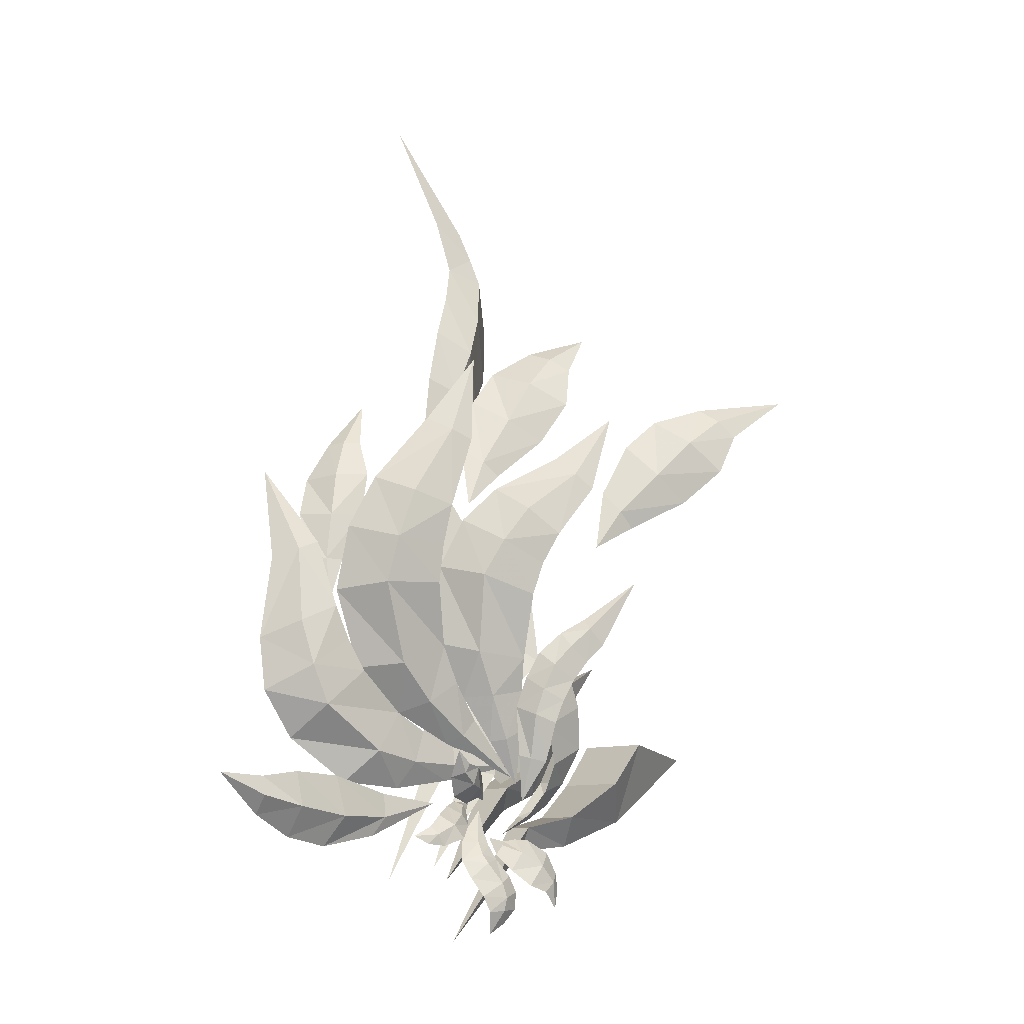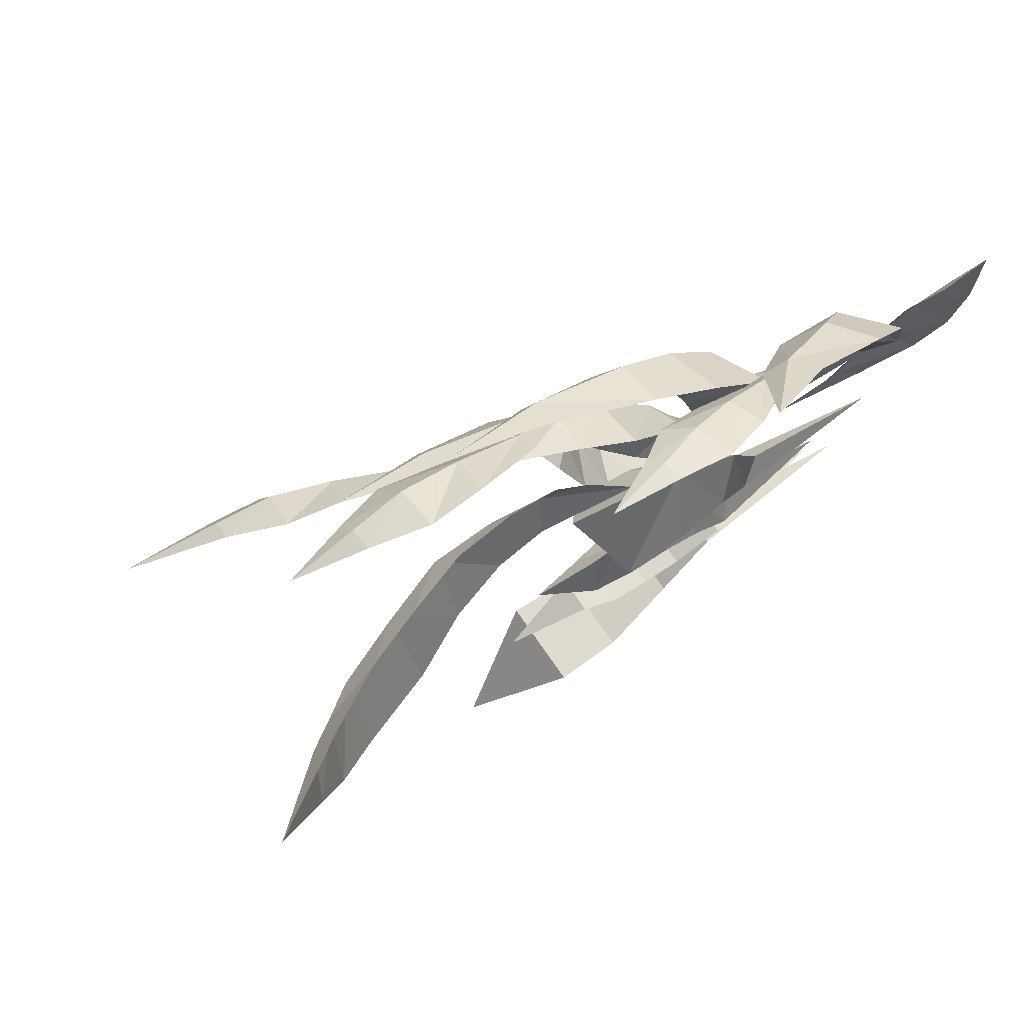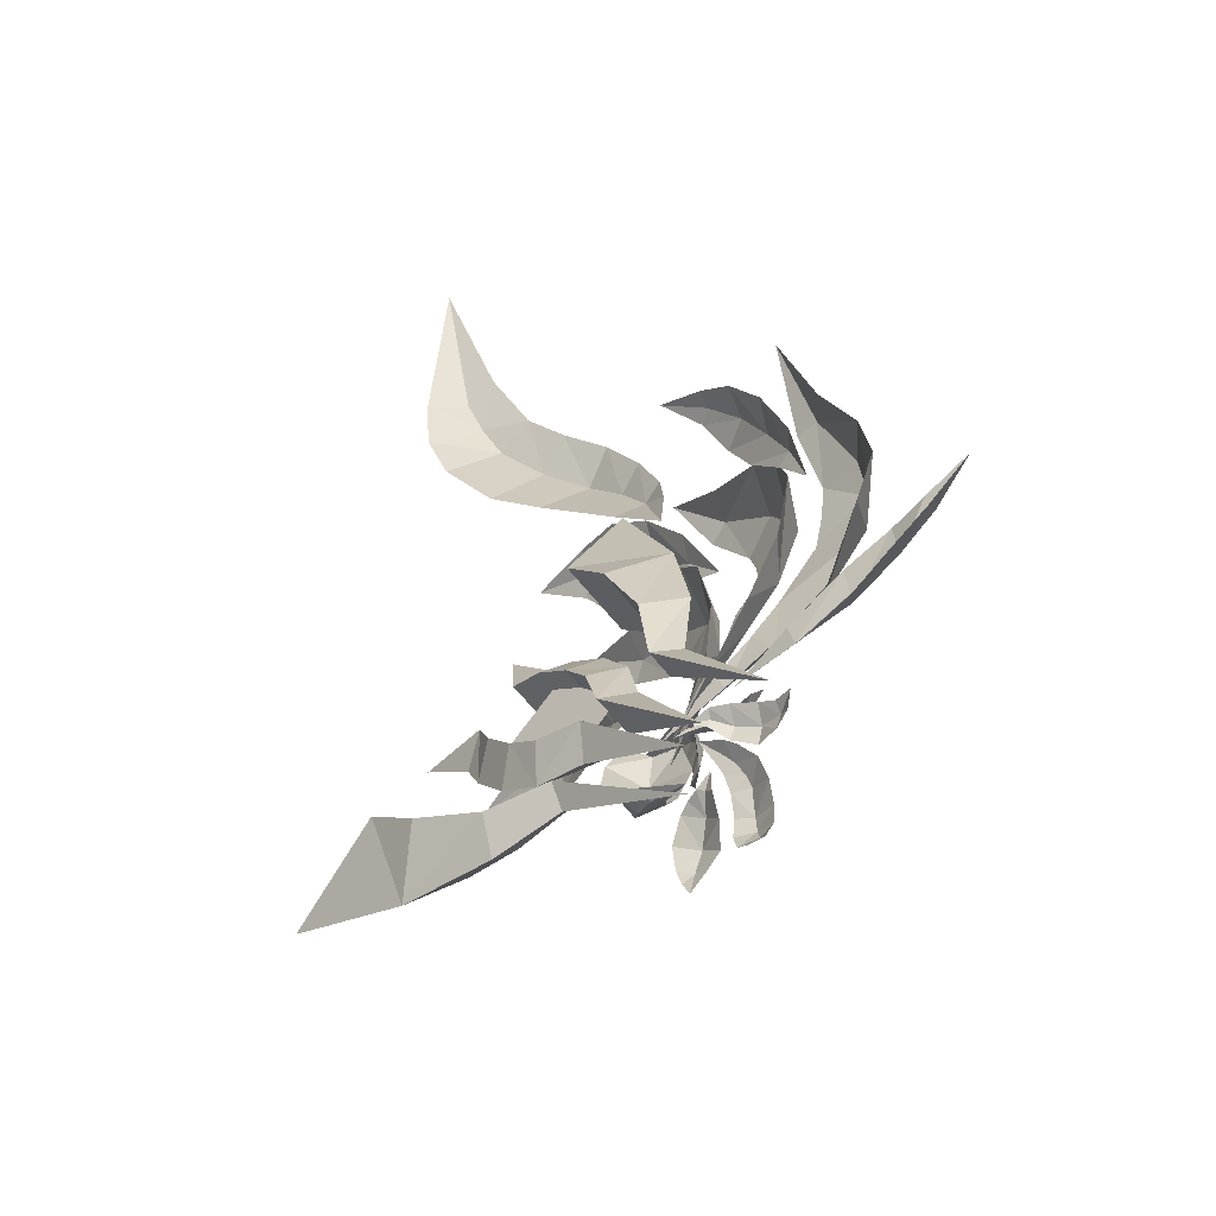
<metadata>
{"format":"obj","ext":"obj","renderer":"f3d","projection":"perspective","resolution":1024,"background":"white","views":[{"elev":-2.7,"azim":172.0,"up":"+Z"},{"elev":3.4,"azim":32.7,"up":"+Y"},{"elev":-65.5,"azim":76.0,"up":"+Z"}]}
</metadata>
<code>
g common_RightHandItem_270001
v -12.54 -4.117 4.04
v -19.51 -10.23 9.109
v -14.24 -2.257 11.15
v -11.67 -0.06827 7.851
v -7.327 2.255 5.153
v -6.9 0.5472 2.417
v -3.039 4.891 4.558
v -2.525 4.02 2.44
v -12.29 -4.704 10.87
v -9.835 -2.375 7.588
v -11.67 -0.06827 7.851
v -14.24 -2.257 11.15
v -6.187 0.8198 4.989
v -7.327 2.255 5.153
v -2.304 3.966 4.452
v -3.039 4.891 4.558
v -12.54 -4.117 4.04
v -8.002 -4.682 7.324
v -10.35 -7.151 10.59
v -19.51 -10.23 9.109
v -5.047 -0.6148 4.825
v -6.9 0.5472 2.417
v -1.57 3.041 4.347
v -2.525 4.02 2.44
v -10.35 -7.151 10.59
v -8.002 -4.682 7.324
v -5.047 -0.6148 4.825
v -1.57 3.041 4.347
v 2.37 6.777 29.96
v 5.953 7.696 29.22
v 7.104 9.175 24.28
v -0.06229 7.336 25.76
v 1.991 9.175 21.93
v 3.594 9.918 16.59
v 7.338 10.11 16.88
v 3.802 9.52 11.61
v 6.108 9.862 11.34
v 1.882 4.889 25.48
v -0.06229 7.336 25.76
v 1.991 9.175 21.93
v 3.824 6.868 21.66
v 3.594 9.918 16.59
v 4.903 8.348 16.49
v 3.802 9.52 11.61
v 4.537 8.595 11.5
v 3.825 2.442 25.2
v 5.657 4.561 21.4
v 7.104 9.175 24.28
v 5.953 7.696 29.22
v 4.314 4.33 29.68
v 6.213 6.777 16.39
v 7.338 10.11 16.88
v 5.272 7.671 11.4
v 6.108 9.862 11.34
v 5.657 4.561 21.4
v 3.825 2.442 25.2
v 6.213 6.777 16.39
v 5.272 7.671 11.4
v 4.143 10.11 -4.361
v -12.29 -4.704 10.87
v -14.24 -2.257 11.15
v -19.51 -10.23 9.109
v -3.039 4.891 4.558
v -2.304 3.966 4.452
v 4.143 10.11 -4.361
v 4.143 10.11 -4.361
v -10.35 -7.151 10.59
v -1.57 3.041 4.347
v 9.778 13.92 1.447
v 1.882 4.889 25.48
v 3.342 5.554 29.82
v 2.37 6.777 29.96
v -0.06229 7.336 25.76
v 3.802 9.52 11.61
v 9.778 13.92 1.447
v 4.537 8.595 11.5
v 9.778 13.92 1.447
v 3.825 2.442 25.2
v 4.314 4.33 29.68
v 5.272 7.671 11.4
v 4.803 6.218 34.16
v 4.803 6.218 34.16
v 4.803 6.218 34.16
v -6.761 0.6858 16.31
v -6.379 1.833 13.7
v -7.143 -0.7689 12.25
v -7.659 -1.432 14.47
v -5.175 3.091 11.23
v -5.788 0.6365 9.37
v -3.727 2.527 7.146
v -3.64 4.534 9.443
v -0.9197 6.842 8.153
v -0.8472 4.94 6.06
v -5.98 -0.2968 16.2
v -5.335 0.519 13.55
v -6.379 1.833 13.7
v -6.761 0.6858 16.31
v -4.122 1.765 11.08
v -5.175 3.091 11.23
v -2.577 3.196 9.29
v 0.1429 5.505 8.001
v -0.9197 6.842 8.153
v -3.64 4.534 9.443
v -5.2 -1.279 16.09
v -7.659 -1.432 14.47
v -7.143 -0.7689 12.25
v -4.291 -0.7952 13.4
v -5.788 0.6365 9.37
v -3.068 0.4385 10.93
v -3.727 2.527 7.146
v -0.8472 4.94 6.06
v 1.206 4.167 7.848
v -1.515 1.859 9.137
v -5.2 -1.279 16.09
v -4.291 -0.7952 13.4
v -3.068 0.4385 10.93
v -1.515 1.859 9.137
v 1.206 4.167 7.848
v -4.323 2.336 18.83
v -1.862 2.491 20.44
v -0.2973 3.864 19.31
v -2.72 4.31 17.47
v 1.584 5.625 16.97
v -1.132 5.827 15.4
v 2.812 6.953 13.89
v 3 7.543 10.02
v 0.251 7.634 9.36
v -0.1251 6.912 13.06
v -3.542 1.353 18.71
v -4.323 2.336 18.83
v -2.72 4.31 17.47
v -1.676 2.996 17.32
v -1.132 5.827 15.4
v -0.0787 4.501 15.25
v 0.9374 5.575 12.91
v -0.1251 6.912 13.06
v 0.251 7.634 9.36
v 1.314 6.297 9.207
v -2.762 0.3706 18.6
v -0.6315 1.681 17.17
v -0.2973 3.864 19.31
v -1.862 2.491 20.44
v 0.9748 3.175 15.1
v 1.584 5.625 16.97
v 2.812 6.953 13.89
v 2 4.237 12.76
v 2.376 4.959 9.054
v 3 7.543 10.02
v -0.6315 1.681 17.17
v -2.762 0.3706 18.6
v 0.9748 3.175 15.1
v 2.376 4.959 9.054
v 2 4.237 12.76
v 4.632 9.894 0.793
v -10.23 -3.87 17.93
v 4.632 9.894 0.793
v -5.98 -0.2968 16.2
v -6.761 0.6858 16.31
v -10.23 -3.87 17.93
v 4.632 9.894 0.793
v -10.23 -3.87 17.93
v -5.2 -1.279 16.09
v 5.778 10.67 1.974
v -3.916 0.4025 24.44
v 5.778 10.67 1.974
v -3.542 1.353 18.71
v -3.916 0.4025 24.44
v -4.323 2.336 18.83
v 5.778 10.67 1.974
v -3.916 0.4025 24.44
v -2.762 0.3706 18.6
f 1 2 3
f 3 4 1
f 5 6 1
f 1 4 5
f 7 8 6
f 6 5 7
f 9 10 11
f 11 12 9
f 10 13 14
f 14 11 10
f 13 15 16
f 16 14 13
f 17 18 19
f 19 20 17
f 21 18 17
f 17 22 21
f 23 21 22
f 22 24 23
f 9 25 26
f 26 10 9
f 10 26 27
f 27 13 10
f 13 27 28
f 28 15 13
f 29 30 31
f 32 29 31
f 32 31 33
f 34 33 31
f 31 35 34
f 36 34 35
f 35 37 36
f 38 39 40
f 40 41 38
f 41 40 42
f 42 43 41
f 43 42 44
f 44 45 43
f 46 47 48
f 46 48 49
f 46 49 50
f 51 52 48
f 48 47 51
f 53 54 52
f 52 51 53
f 38 41 55
f 55 56 38
f 41 43 57
f 57 55 41
f 43 45 58
f 58 57 43
f 59 8 7
f 60 61 62
f 63 64 65
f 66 23 24
f 60 62 67
f 68 65 64
f 69 36 37
f 70 71 72
f 72 73 70
f 74 75 76
f 77 54 53
f 70 78 79
f 79 71 70
f 80 76 75
f 29 81 30
f 49 82 50
f 71 83 72
f 79 83 71
f 84 85 86
f 86 87 84
f 86 85 88
f 88 89 86
f 90 91 92
f 92 93 90
f 88 91 90
f 90 89 88
f 94 95 96
f 96 97 94
f 95 98 99
f 99 96 95
f 100 101 102
f 102 103 100
f 98 100 103
f 103 99 98
f 104 105 106
f 106 107 104
f 106 108 109
f 109 107 106
f 110 111 112
f 112 113 110
f 109 108 110
f 110 113 109
f 94 114 115
f 115 95 94
f 95 115 116
f 116 98 95
f 100 117 118
f 118 101 100
f 98 116 117
f 117 100 98
f 119 120 121
f 121 122 119
f 121 123 124
f 124 122 121
f 125 126 127
f 127 128 125
f 124 123 125
f 125 128 124
f 129 130 131
f 131 132 129
f 132 131 133
f 133 134 132
f 135 136 137
f 137 138 135
f 134 133 136
f 136 135 134
f 139 140 141
f 141 142 139
f 141 140 143
f 143 144 141
f 145 146 147
f 147 148 145
f 143 146 145
f 145 144 143
f 129 132 149
f 149 150 129
f 132 134 151
f 151 149 132
f 135 138 152
f 152 153 135
f 134 135 153
f 153 151 134
f 93 92 154
f 155 84 87
f 102 101 156
f 157 158 159
f 111 160 112
f 161 105 104
f 118 156 101
f 157 159 162
f 126 163 127
f 164 120 119
f 137 165 138
f 166 167 168
f 148 147 169
f 170 139 142
f 152 138 165
f 166 171 167
g common_RightHandItem_270001
v 5.865 7.244 43.2
v 6.423 8.642 38.78
v 4.718 7.976 38.2
v 3.505 6.539 42.07
v 6.701 8.811 35.25
v 6.887 8.467 30.06
v 4.924 4.979 47.5
v 1.958 4.36 45.79
v 3.865 1.778 50.82
v 1.065 0.7576 41.81
v 0.8922 0.8991 49.15
v 3.239 -1.017 53.91
v -0.07257 -2.923 44.14
v -0.616 -6.576 48.95
v 0.3841 -2.499 52.95
v 0.05371 -8.414 52.67
v 0.9723 -4.302 55.36
v 3.869 5.811 36.32
v 2.477 3.746 39.19
v 1.477 -9.01 56.74
v 7.104 -9.165 67.99
v 1.795 -5.8 57.98
v 4.061 -4.249 58.67
v -3.523 13.01 13.78
v -4.178 12.02 10.49
v -6.612 10.06 11.65
v -6.424 10.72 15.16
v -5.525 10.85 18.26
v -5.557 7.475 15.43
v -5.62 8.934 18.92
v -4.052 12.46 17.95
v -3.71 7.503 8.621
v -5.341 7.129 12.29
v -5.278 9.434 8.694
v -3.569 11.05 8.169
v -7.592 11.49 22.28
v 0.08455 11.38 4.745
v -1.61 8.61 5.909
v -2.276 9.642 5.703
v -3.899 9.242 6.845
v -2.263 10.68 6.251
v -3.965 12.86 0.868
v -3.018 13.13 2.275
v -1.902 13.94 0.7517
v -3.253 13.36 0.1458
v -4.328 11.73 1.4
v -3.641 11.35 3.082
v -1.337 12.96 3.375
v -0.8881 11.7 4.31
v 0.1013 11.95 4.182
v 0.2684 12.5 3.928
v 0.7984 12.76 3.216
v -0.3713 13.47 1.981
v -4.138 12.51 -1.331
v -1.961 11.48 4.207
v -4.401 12.09 0.04243
v 1.374 12.57 4.57
v 2.293 16.16 0.2694
v 0.3051 15.66 0.04494
v 0.6368 15.49 1.215
v -0.6066 14.35 0.2944
v -0.03334 14.36 1.646
v 2.421 13.83 4.367
v 1.553 13.35 4.043
v 1.816 12.79 4.914
v 2.382 13.04 5.205
v 1.768 15.06 2.797
v 2.182 14.6 3.476
v 3.875 14.88 3.021
v 3.232 15.66 1.668
v 1.688 15.59 -2.869
v 0.5321 15.71 -1.02
v 1.773 16.24 -0.9808
v 0.9731 13.91 2.957
v 0.4501 14.87 -2.123
v 2.133 11.62 6.73
v 3.402 12.87 5.171
v 3.729 13.6 4.382
v -0.4805 14.53 -1.07
v 5.956 15.91 5.276
v 4.525 15.13 5.953
v 5.747 14.54 6.688
v 6.519 15.42 5.879
v 5.399 15.73 4.323
v 3.753 15.04 4.821
v 3.197 13.37 5.708
v 3.246 11.99 6.735
v 3.532 12.07 7.274
v 3.754 13.59 6.638
v 4.219 11.79 7.531
v 4.936 12.95 7.27
v 7.87 15.97 5.175
v 6.753 16.06 4.523
v 2.93 10.84 7.265
v 3.617 14.98 10.13
v 2.837 14.16 9.099
v 2.415 13.95 10.49
v 3.281 14.98 10.87
v 4.768 14.55 9.728
v 4.405 13.47 8.065
v 3.271 12.35 7.372
v 2.183 11.1 7.764
v 1.767 11.27 8.121
v 2.176 12.78 8.66
v 1.739 11.05 8.904
v 2.028 12.47 9.936
v 4.232 15.67 12
v 1.574 10.14 7.411
v 0.305 5.487 9.286
v -0.306 5.073 8.658
v -4.177 1.285 14.9
v -3.567 1.697 15.53
v 2.134 6.724 11.18
v -1.739 2.934 17.42
v -1.13 3.346 18.04
v 2.744 7.136 11.81
v 0.9146 5.899 9.916
v -2.958 2.109 16.16
v -2.349 2.522 16.79
v 1.524 6.312 10.55
v -1.528 4.246 7.403
v -5.395 0.4599 13.65
v -4.786 0.8722 14.28
v -0.917 4.659 8.031
v -2.139 3.832 6.775
v -6.005 0.0476 13.02
v 2.313 13.58 19.97
v 1.97 13.89 26.34
v 5.4 11.37 27.01
v 5.538 12.11 20.62
v -0.1373 11.99 12.63
v -1.416 11.48 13.29
v -1.452 11.8 16.62
v 1.096 12.85 16.27
v -4.517 12.53 29.78
v -1.923 12.62 31.89
v 0.2463 13.56 29.21
v -3.098 12.85 27.28
v 0.5081 10.18 33.57
v 3.394 10.89 30.92
v 3.484 12.12 16.16
v -1.55 12.35 19.33
v -2.234 13.14 24.69
v -7.708 10.41 33.64
v -6.267 10.57 34.92
v -4.752 9.092 36.22
v -1.131 10.67 8.705
v 1.194 11.75 12.43
v -9.789 7.361 39.75
v -2.393 13.49 14.77
v -2.063 12.96 11.1
v -3.303 13.02 10.8
v -4.046 13.51 14.05
v -4.033 13.2 18.87
v -2.909 12.17 19.84
v -1.771 12.36 17.76
v -3.088 13.38 16.86
v -7.172 12.32 21.8
v -5.489 12.81 20.4
v -6.857 12.5 19.03
v -8.324 12.02 20.44
v -6.804 11.39 22.53
v -4.793 11.82 21.44
v -0.9342 12.4 15.32
v -1.129 12.65 11.35
v -4.754 13.32 15.91
v -11.38 10.11 25.58
v -1.414 12.09 7.448
v -5.686 12.93 17.54
v 8.752 15.85 19.09
v 10.21 17.28 25.69
v 14.2 15.36 25.04
v 12.44 14.77 18.71
v 3.527 12.49 13
v 2.52 11.91 14.22
v 4.156 13.19 17.36
v 6.476 14.24 15.88
v 4.838 15.61 31.95
v 7.94 16.36 33.14
v 9.295 17.2 29.36
v 5.521 15.71 28.78
v 11.02 14.28 34.26
v 13.21 14.98 30.24
v 8.978 13.44 14.93
v 5.289 13.9 20.39
v 5.874 15.68 25.62
v 2.997 13.59 37.5
v 4.683 14.12 38.27
v 6.602 12.88 39.28
v -0.8182 10.2 9.281
v 4.854 12.01 12.3
v 2.498 10.88 44.42
v 10.86 17.6 12.17
v 15.1 19.82 16.01
v 17.96 18.03 13.25
v 13.65 17.28 9.685
v 4.323 13.01 10.61
v 4.355 12.4 12.05
v 7.005 14.13 13.46
v 7.744 15.4 11.1
v 14.36 17.71 23.73
v 17.14 19.19 22.61
v 16.23 19.91 19.14
v 13.35 17.68 21.02
v 20.39 18.13 21.22
v 20.04 18.85 17.09
v 9.259 15.05 8.949
v 9.165 15.52 15.07
v 12.07 17.46 18.54
v 15.77 15.86 28.88
v 17.31 16.8 28.34
v 19.42 16.22 27.68
v -0.479 9.815 10.22
v 5.003 12.75 9.315
v 19.99 13.5 34.7
v 2.308 8.69 41
v 3.527 11.09 36.81
v 1.823 11.97 35.72
v -0.5648 10.3 39.42
v 0.3158 6.501 43.65
v -2.663 8.466 42.76
v -3.155 4.993 45.66
v -4.759 6.032 45.14
v -8.181 2.808 47.16
v -5.819 8.419 40.98
v -6.415 6.191 44.15
v -3.378 9.929 37.63
v 0.5353 11.78 34.55
v 3.245 13.76 32.12
v 17.1 12.93 31.25
v 16.62 14.88 27.74
v 15.04 15.42 27.59
v 14.58 14.17 31.23
v 16.45 10.97 34.11
v 14.13 12.59 34.56
v 14.57 9.513 37.17
v 13.36 10.38 37.35
v 11.63 7.356 40.56
v 11.52 12.36 34.6
v 12.02 10.43 37.31
v 12.11 13.62 31.14
v 13.74 15.01 27.45
v 14.76 16.5 24.28
v 15.29 17.77 4.658
v 11.26 15.77 5.218
v 10.21 15.73 6.706
v 13.62 18.53 7.102
v 18.2 19.35 5.594
v 17.08 20.62 8.114
v 20.69 21.17 7.545
v 20.04 22.12 9.15
v 23.48 23.52 11.07
v 17.5 20.19 10.8
v 20.2 21.52 10.57
v 14.27 17.94 10.24
v 10.31 15.28 8.523
v 6.089 13.02 7.484
v -11.27 7.276 37.43
v -8.967 8.625 33.37
v -10.39 9.274 31.79
v -13.79 8.515 35.01
v -14.07 5.82 39.73
v -16.87 7.509 37.92
v -18.34 4.854 40.95
v -19.82 5.73 39.94
v -26.2 2.401 41.89
v -19.65 7.144 35.45
v -21.27 5.69 38.58
v -16.22 7.857 32.63
v -11.42 8.812 30.37
v -8.116 10.1 28.67
f 172 173 174
f 174 175 172
f 176 177 174
f 178 179 180
f 179 181 182
f 180 182 183
f 182 184 185
f 182 181 184
f 182 185 186
f 187 188 186
f 186 185 187
f 186 188 183
f 177 189 174
f 175 174 189
f 189 190 175
f 179 182 180
f 182 186 183
f 173 176 174
f 191 192 193
f 194 193 192
f 178 172 175
f 175 179 178
f 179 175 190
f 190 181 179
f 191 193 188
f 188 187 191
f 188 194 183
f 188 193 194
f 195 196 197
f 197 198 195
f 199 198 200
f 200 201 199
f 202 195 198
f 198 199 202
f 203 204 197
f 197 205 203
f 196 206 205
f 205 197 196
f 204 200 198
f 198 197 204
f 207 199 201
f 207 202 199
f 208 209 210
f 206 211 205
f 209 211 210
f 212 208 210
f 206 212 211
f 212 210 211
f 209 203 211
f 203 205 211
f 213 214 215
f 215 216 213
f 217 218 214
f 214 213 217
f 219 220 221
f 221 222 219
f 219 222 223
f 223 224 219
f 225 213 216
f 218 226 214
f 225 227 213
f 228 223 222
f 224 214 219
f 221 228 222
f 226 219 214
f 224 215 214
f 227 217 213
f 219 226 220
f 229 230 231
f 231 232 233
f 234 235 236
f 236 237 234
f 238 239 240
f 240 241 238
f 241 229 231
f 242 243 244
f 233 245 231
f 242 246 243
f 247 248 237
f 241 231 238
f 236 247 237
f 245 238 231
f 234 239 235
f 234 237 248
f 248 249 234
f 246 250 243
f 230 243 250
f 250 232 230
f 231 230 232
f 244 243 230
f 229 244 230
f 234 249 240
f 240 239 234
f 239 245 235
f 239 238 245
f 251 252 253
f 253 254 251
f 252 251 255
f 255 256 252
f 257 258 259
f 259 260 257
f 261 262 260
f 260 259 261
f 262 253 252
f 263 251 254
f 256 257 252
f 263 264 251
f 265 261 259
f 262 252 260
f 258 265 259
f 257 260 252
f 264 255 251
f 266 267 268
f 268 269 266
f 270 271 267
f 267 266 270
f 272 273 274
f 274 275 272
f 276 277 275
f 275 274 276
f 277 268 275
f 278 266 269
f 271 272 267
f 278 270 266
f 279 276 274
f 273 279 274
f 272 275 267
f 268 267 275
f 280 281 282
f 282 283 280
f 284 285 286
f 286 287 284
f 288 289 290
f 290 291 288
f 292 293 294
f 294 295 292
f 296 297 293
f 293 292 296
f 295 294 282
f 282 281 295
f 280 283 289
f 289 288 280
f 291 290 285
f 285 284 291
f 298 299 300
f 300 301 298
f 302 303 304
f 304 305 302
f 306 307 308
f 308 309 306
f 310 311 308
f 308 307 310
f 298 301 312
f 312 305 298
f 299 298 313
f 313 314 299
f 306 315 316
f 316 307 306
f 310 307 316
f 316 317 310
f 303 302 318
f 318 302 319
f 315 320 316
f 316 320 317
f 313 298 305
f 305 304 313
f 319 302 305
f 305 312 319
f 308 299 314
f 314 309 308
f 311 300 299
f 299 308 311
f 321 322 323
f 323 324 321
f 325 326 327
f 327 328 325
f 329 330 331
f 331 332 329
f 329 333 334
f 334 330 329
f 322 321 335
f 335 336 322
f 321 324 337
f 337 328 321
f 329 332 338
f 333 329 338
f 323 322 339
f 339 322 336
f 330 325 340
f 340 331 330
f 334 326 325
f 325 330 334
f 335 321 328
f 328 327 335
f 340 325 328
f 328 337 340
f 341 342 343
f 343 344 341
f 345 346 347
f 347 348 345
f 349 350 351
f 351 352 349
f 353 354 351
f 351 350 353
f 341 344 355
f 355 348 341
f 342 341 356
f 356 357 342
f 349 358 359
f 359 350 349
f 353 350 359
f 359 360 353
f 346 345 361
f 361 345 362
f 358 363 359
f 359 363 360
f 356 341 348
f 348 347 356
f 362 345 348
f 348 355 362
f 351 342 357
f 357 352 351
f 354 343 342
f 342 351 354
f 364 365 366
f 366 367 364
f 368 369 370
f 370 371 368
f 372 373 374
f 374 375 372
f 376 377 374
f 374 373 376
f 364 367 378
f 378 371 364
f 365 364 379
f 379 380 365
f 372 381 382
f 382 373 372
f 376 373 382
f 382 383 376
f 369 368 384
f 384 368 385
f 381 386 382
f 382 386 383
f 379 364 371
f 371 370 379
f 385 368 371
f 371 378 385
f 374 365 380
f 380 375 374
f 377 366 365
f 365 374 377
f 387 388 389
f 389 390 387
f 391 387 390
f 390 392 391
f 393 394 395
f 392 396 397
f 390 398 396
f 396 392 390
f 389 399 398
f 398 390 389
f 399 389 400
f 400 389 388
f 394 397 395
f 391 392 393
f 392 397 394
f 393 392 394
f 401 402 403
f 403 404 401
f 405 401 404
f 404 406 405
f 407 408 409
f 406 410 411
f 404 412 410
f 410 406 404
f 403 413 412
f 412 404 403
f 413 403 414
f 414 403 402
f 408 411 409
f 405 406 407
f 406 411 408
f 407 406 408
f 415 416 417
f 417 418 415
f 419 415 418
f 418 420 419
f 421 422 423
f 420 424 425
f 418 426 424
f 424 420 418
f 417 427 426
f 426 418 417
f 427 417 428
f 428 417 416
f 422 425 423
f 419 420 421
f 420 425 422
f 421 420 422
f 429 430 431
f 431 432 429
f 433 429 432
f 432 434 433
f 435 436 437
f 434 438 439
f 432 440 438
f 438 434 432
f 431 441 440
f 440 432 431
f 441 431 442
f 442 431 430
f 436 439 437
f 433 434 435
f 434 439 436
f 435 434 436

</code>
